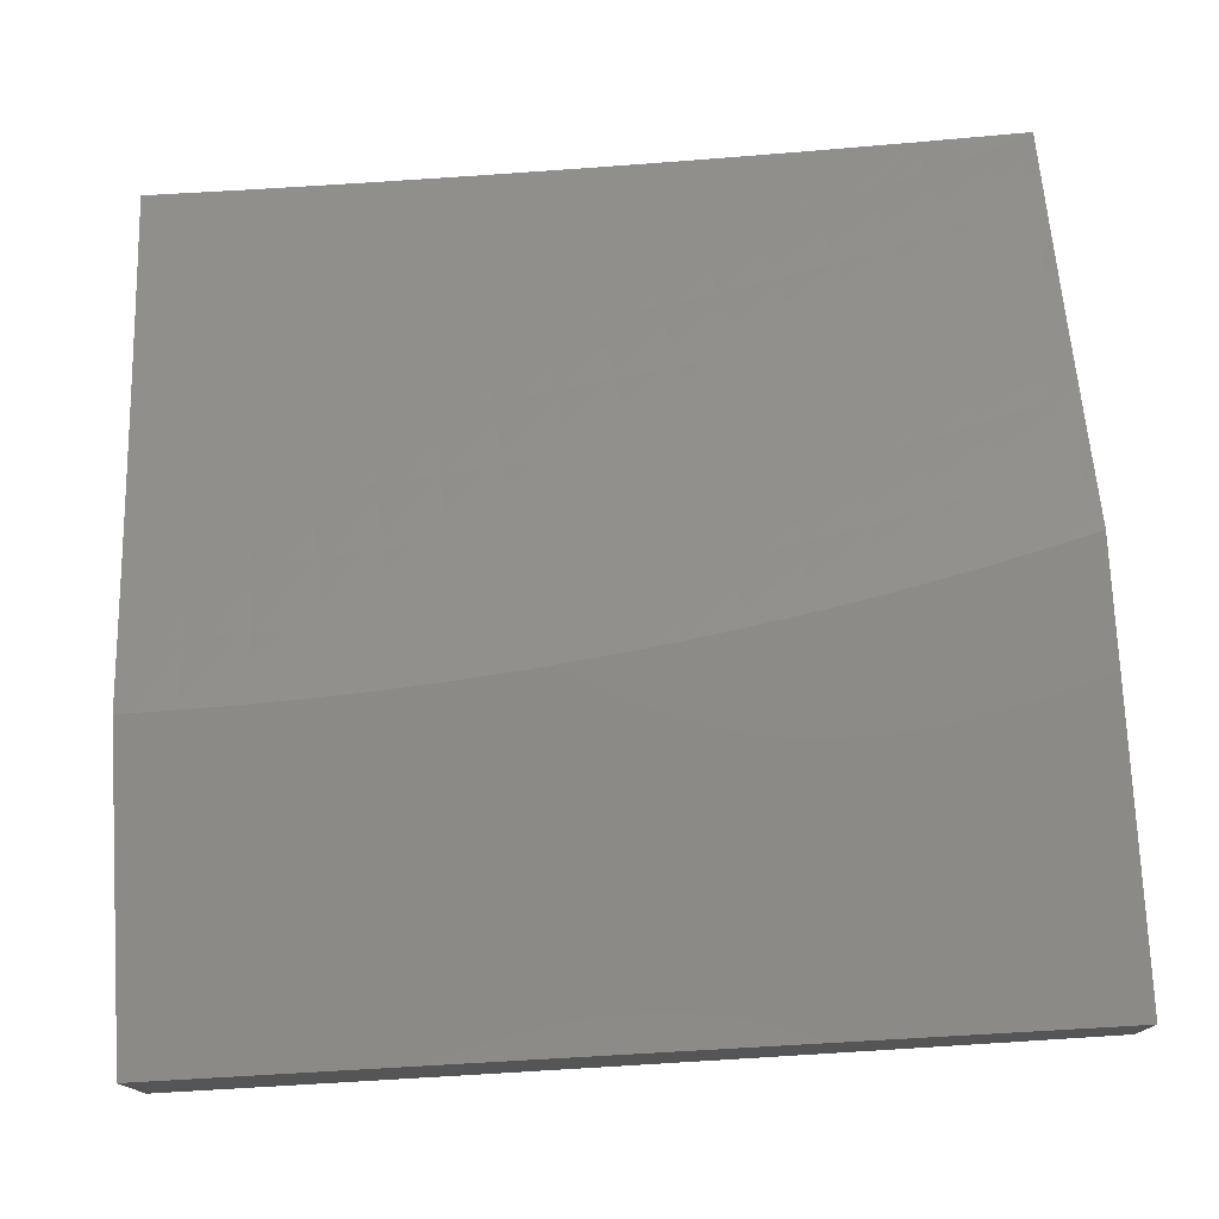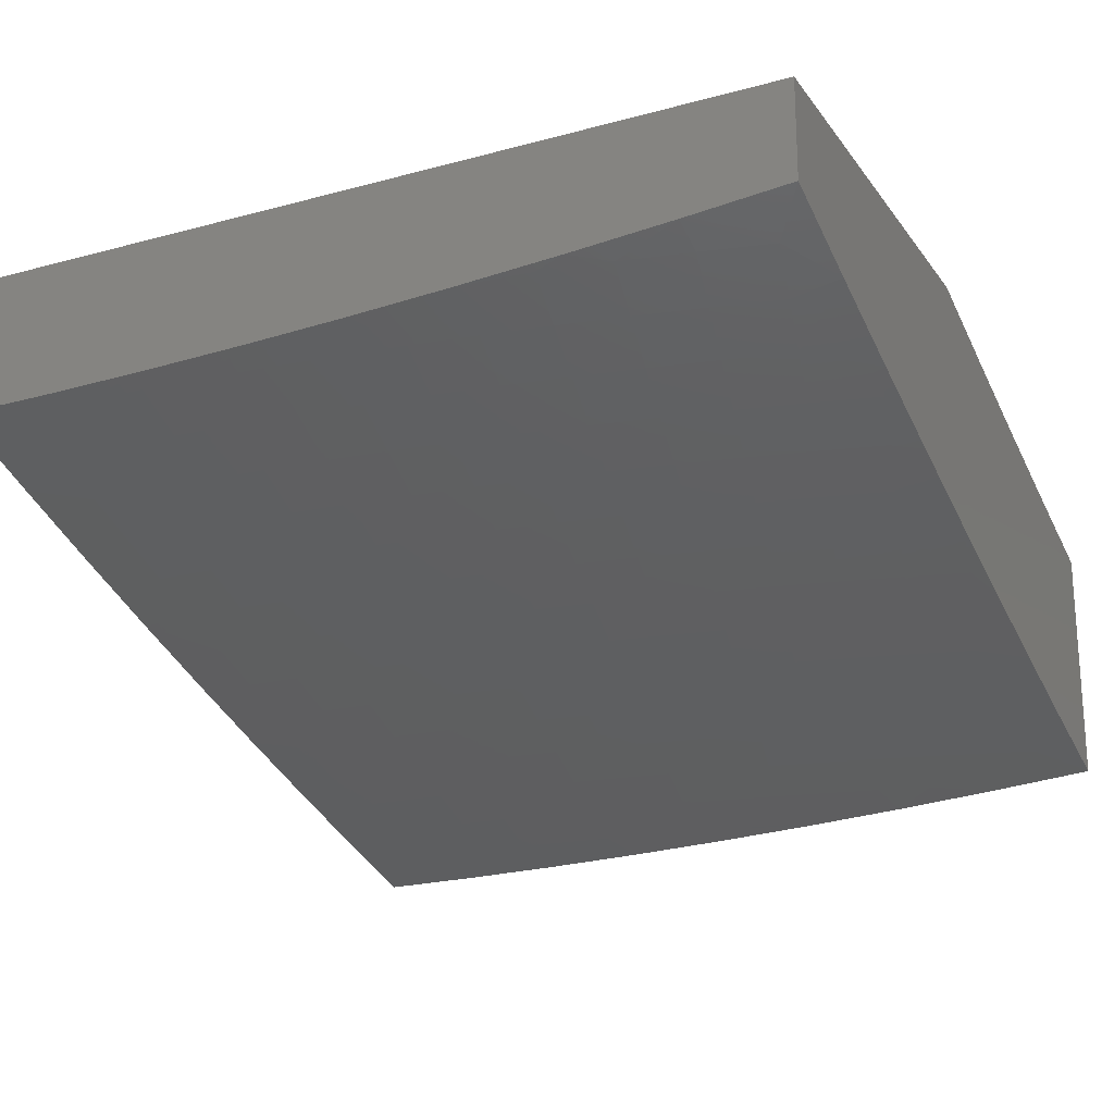
<metadata>
{"format":"stl","ext":"stl","renderer":"f3d","projection":"perspective","resolution":1024,"background":"white","views":[{"elev":76.2,"azim":-3.2,"up":"+Z"},{"elev":-21.0,"azim":25.9,"up":"+Z"}]}
</metadata>
<code>
# stl→obj: 359 verts, 714 faces
v 0 -3.639 -11
v 0.06321 -3.639 -11
v -1.421e-35 -3.56 -11.03
v 0.06808 -3.559 -11.03
v -4.874e-35 -3.481 -11.06
v 0.06655 -3.479 -11.06
v -9.138e-35 -3.401 -11.08
v 0.06503 -3.399 -11.08
v -1.3e-34 -3.321 -11.11
v 0.0635 -3.319 -11.11
v -1.523e-34 -3.241 -11.14
v 0.06197 -3.24 -11.14
v -1.462e-34 -3.161 -11.16
v 0.06044 -3.16 -11.16
v -9.95e-35 -3.081 -11.19
v 0.05891 -3.08 -11.19
v 0 -3 -11.21
v 0.1252 -3 -11.21
v 0.1182 -3.078 -11.19
v 0.178 -3.075 -11.19
v 0.1213 -3.158 -11.16
v 0.1826 -3.155 -11.16
v 0.1244 -3.238 -11.14
v 0.1872 -3.235 -11.14
v 0.1275 -3.318 -11.11
v 0.1918 -3.315 -11.11
v 0.1305 -3.398 -11.08
v 0.1965 -3.395 -11.08
v 0.1336 -3.477 -11.06
v 0.2011 -3.474 -11.06
v 0.1367 -3.557 -11.03
v 0.2057 -3.554 -11.03
v 0.1896 -3.635 -11
v 0.2527 -3.631 -11
v 0.1264 -3.637 -11
v 0.2752 -3.549 -11.03
v 0.3158 -3.626 -11
v 0.345 -3.544 -11.03
v 0.3788 -3.62 -11
v 0.4152 -3.536 -11.03
v 0.4417 -3.614 -11
v 0.4858 -3.528 -11.03
v 0.5045 -3.606 -11
v 0.5566 -3.518 -11.03
v 0.5672 -3.597 -11
v 0.6297 -3.587 -11
v 0.6276 -3.506 -11.03
v 0.692 -3.576 -11
v 0.6989 -3.493 -11.03
v 0.7541 -3.564 -11
v 0.7703 -3.479 -11.03
v 0.8159 -3.551 -11
v 0.8418 -3.463 -11.03
v 0.8775 -3.537 -11
v 0.9134 -3.446 -11.03
v 0.9389 -3.522 -11
v 1 -3.506 -11
v 0.985 -3.427 -11.03
v 1 -3.38 -11.04
v 0.963 -3.35 -11.06
v 1 -3.254 -11.09
v 0.9409 -3.273 -11.08
v 0.9187 -3.196 -11.11
v 0.8725 -3.291 -11.08
v 0.8519 -3.214 -11.11
v 0.8041 -3.308 -11.08
v 0.7852 -3.23 -11.11
v 0.7358 -3.323 -11.08
v 0.7185 -3.245 -11.11
v 0.6676 -3.337 -11.08
v 0.6519 -3.258 -11.11
v 0.5995 -3.349 -11.08
v 0.5854 -3.27 -11.11
v 0.5316 -3.36 -11.08
v 0.5191 -3.281 -11.11
v 0.464 -3.37 -11.08
v 0.4531 -3.29 -11.11
v 0.3966 -3.378 -11.08
v 0.3873 -3.298 -11.11
v 0.3295 -3.385 -11.08
v 0.3218 -3.305 -11.11
v 0.2628 -3.39 -11.08
v 0.2566 -3.311 -11.11
v 0.9855 -3.177 -11.11
v 1 -3.127 -11.13
v 0.9618 -3.101 -11.14
v 1 -3 -11.16
v 0.938 -3.024 -11.16
v 0.8753 -3 -11.18
v 0.8745 -3.042 -11.16
v 0.8109 -3.059 -11.16
v 0.8314 -3.136 -11.14
v 0.7663 -3.152 -11.14
v 0.7505 -3 -11.19
v 0.7473 -3.074 -11.16
v 0.7012 -3.167 -11.14
v 0.6665 -3.01 -11.19
v 0.6256 -3 -11.19
v 0.6047 -3.023 -11.19
v 0.5006 -3 -11.2
v 0.5431 -3.034 -11.19
v 0.4816 -3.044 -11.19
v 0.4941 -3.123 -11.16
v 0.4312 -3.132 -11.16
v 0.4422 -3.211 -11.14
v 0.378 -3.219 -11.14
v 0.3755 -3 -11.21
v 0.4203 -3.052 -11.19
v 0.3686 -3.139 -11.16
v 0.314 -3.225 -11.14
v 0.2504 -3 -11.21
v 0.2985 -3.066 -11.19
v 0.3593 -3.06 -11.19
v 0.2381 -3.071 -11.19
v 0.2443 -3.151 -11.16
v 0.3063 -3.146 -11.16
v 0.2505 -3.231 -11.14
v 0.269 -3.47 -11.06
v 0.3373 -3.464 -11.06
v 0.4059 -3.457 -11.06
v 0.4749 -3.449 -11.06
v 0.5441 -3.439 -11.06
v 0.6136 -3.428 -11.06
v 0.6832 -3.415 -11.06
v 0.753 -3.401 -11.06
v 0.823 -3.385 -11.06
v 0.893 -3.368 -11.06
v 0.5066 -3.202 -11.14
v 0.5713 -3.192 -11.14
v 0.6362 -3.18 -11.14
v 0.5572 -3.113 -11.16
v 0.6205 -3.101 -11.16
v 0.6838 -3.089 -11.16
v 0.8966 -3.119 -11.14
v 1 -3.877 -11.16
v 1 -4 -11.12
v 0.9566 -3.939 -11.14
v 0.8753 -4 -11.13
v 0.8754 -3.958 -11.14
v 0.7942 -3.975 -11.14
v 0.7805 -3.906 -11.17
v 0.7009 -3.921 -11.17
v 0.6886 -3.852 -11.2
v 0.6106 -3.865 -11.2
v 0.5997 -3.796 -11.22
v 0.5234 -3.808 -11.22
v 0.5139 -3.738 -11.25
v 0.4392 -3.748 -11.25
v 0.4311 -3.678 -11.27
v 0.3582 -3.686 -11.27
v 0.3514 -3.616 -11.3
v 0.2802 -3.622 -11.3
v 0.2748 -3.552 -11.32
v 0.2054 -3.557 -11.32
v 0.2014 -3.487 -11.34
v 0.1338 -3.49 -11.34
v 0.1311 -3.42 -11.37
v 0.0653 -3.422 -11.37
v 0.06396 -3.351 -11.39
v 0 -3.379 -11.38
v 0.06261 -3.281 -11.41
v 0 -3.253 -11.42
v 0.06127 -3.211 -11.43
v 0 -3.127 -11.46
v 0.05993 -3.14 -11.45
v 0.05858 -3.07 -11.47
v 0.1203 -3.138 -11.45
v 0.1176 -3.068 -11.47
v 0.1811 -3.136 -11.45
v 0.177 -3.065 -11.47
v 0.2422 -3.131 -11.45
v 0.2368 -3.061 -11.47
v 0.3038 -3.126 -11.45
v 0.297 -3.056 -11.47
v 0.3656 -3.119 -11.45
v 0.3574 -3.05 -11.47
v 0.4277 -3.112 -11.45
v 0.4181 -3.042 -11.47
v 0.4901 -3.102 -11.45
v 0.4791 -3.033 -11.47
v 0.5527 -3.092 -11.45
v 0.5403 -3.022 -11.47
v 0.6154 -3.08 -11.45
v 0.6016 -3.011 -11.47
v 0.6255 -3 -11.47
v 0.5005 -3 -11.48
v 0.7505 -4 -11.14
v 0.7132 -3.99 -11.14
v 0.6216 -3.935 -11.17
v 0.5329 -3.877 -11.2
v 0.4474 -3.817 -11.22
v 0.3649 -3.756 -11.25
v 0.2856 -3.692 -11.27
v 0.2095 -3.627 -11.3
v 0.1365 -3.56 -11.32
v 0.06664 -3.492 -11.34
v 0 -3.504 -11.34
v 0.6256 -4 -11.14
v 0.5425 -3.946 -11.17
v 0.5006 -4 -11.15
v 0.4637 -3.956 -11.17
v 0.3755 -4 -11.16
v 0.3853 -3.965 -11.17
v 0.3072 -3.972 -11.17
v 0.3018 -3.902 -11.2
v 0.2256 -3.907 -11.2
v 0.2216 -3.837 -11.22
v 0.1472 -3.841 -11.22
v 0.1445 -3.771 -11.25
v 0.072 -3.773 -11.25
v 0.07066 -3.702 -11.27
v 0 -3.753 -11.25
v 0 -3.629 -11.3
v 0.2504 -4 -11.16
v 0.2297 -3.977 -11.17
v 0.1499 -3.911 -11.2
v 0.07333 -3.843 -11.22
v 0.1526 -3.98 -11.17
v 0.1252 -4 -11.16
v 0.076 -3.983 -11.17
v 0 -4 -11.16
v 0.07467 -3.913 -11.2
v 0 -3.877 -11.21
v 0.06798 -3.562 -11.32
v 0.06932 -3.632 -11.3
v 0.1418 -3.7 -11.27
v 0.2175 -3.767 -11.25
v 0.2964 -3.832 -11.22
v 0.3785 -3.895 -11.2
v 0 -3 -11.49
v 0.1252 -3 -11.49
v 0.2504 -3 -11.49
v 0.3755 -3 -11.49
v 0.6783 -3.067 -11.45
v 0.7504 -3 -11.47
v 0.7413 -3.052 -11.45
v 0.8043 -3.036 -11.45
v 0.8223 -3.104 -11.43
v 0.8867 -3.086 -11.43
v 0.9062 -3.154 -11.41
v 0.972 -3.134 -11.41
v 0.9928 -3.201 -11.39
v 1 -3.127 -11.41
v 1 -3.253 -11.37
v 0.8753 -3 -11.46
v 0.8673 -3.019 -11.45
v 0.9511 -3.067 -11.43
v 1 -3 -11.45
v 1 -3.379 -11.33
v 0.945 -3.289 -11.37
v 0.9256 -3.222 -11.39
v 1 -3.504 -11.29
v 0.9838 -3.424 -11.32
v 0.9644 -3.357 -11.34
v 0.8763 -3.308 -11.37
v 0.8583 -3.24 -11.39
v 0.7911 -3.257 -11.39
v 0.7745 -3.189 -11.41
v 0.7087 -3.204 -11.41
v 0.6935 -3.135 -11.43
v 0.6292 -3.149 -11.43
v 1 -3.629 -11.25
v 0.9483 -3.58 -11.27
v 0.9303 -3.512 -11.3
v 0.9123 -3.444 -11.32
v 0.8944 -3.376 -11.34
v 0.8243 -3.394 -11.34
v 0.8077 -3.326 -11.37
v 0.7391 -3.341 -11.37
v 0.7239 -3.273 -11.39
v 0.6568 -3.287 -11.39
v 0.643 -3.218 -11.41
v 0.5774 -3.23 -11.41
v 0.565 -3.161 -11.43
v 0.5011 -3.172 -11.43
v 1 -3.753 -11.21
v 0.9842 -3.715 -11.22
v 0.9663 -3.647 -11.25
v 0.874 -3.599 -11.27
v 0.8574 -3.53 -11.3
v 0.7846 -3.547 -11.3
v 0.7694 -3.479 -11.32
v 0.6981 -3.494 -11.32
v 0.6843 -3.425 -11.34
v 0.6146 -3.438 -11.34
v 0.6022 -3.369 -11.37
v 0.534 -3.38 -11.37
v 0.523 -3.311 -11.39
v 0.4565 -3.321 -11.39
v 0.4469 -3.251 -11.41
v 0.382 -3.259 -11.41
v 0.3738 -3.189 -11.43
v 0.3106 -3.196 -11.43
v 0.9236 -3.803 -11.2
v 0.9071 -3.735 -11.22
v 0.8905 -3.667 -11.25
v 0.8403 -3.172 -11.41
v 0.7579 -3.12 -11.43
v 0.8409 -3.462 -11.32
v 0.9401 -3.871 -11.17
v 0.8603 -3.889 -11.17
v 0.8452 -3.821 -11.2
v 0.7668 -3.838 -11.2
v 0.83 -3.753 -11.22
v 0.7531 -3.769 -11.22
v 0.6763 -3.783 -11.22
v 0.8149 -3.684 -11.25
v 0.7393 -3.7 -11.25
v 0.664 -3.714 -11.25
v 0.5888 -3.727 -11.25
v 0.7997 -3.616 -11.27
v 0.7256 -3.631 -11.27
v 0.6516 -3.645 -11.27
v 0.5778 -3.658 -11.27
v 0.5043 -3.669 -11.27
v 0.7542 -3.41 -11.34
v 0.6706 -3.356 -11.37
v 0.5898 -3.3 -11.39
v 0.512 -3.241 -11.41
v 0.4373 -3.181 -11.43
v 0.7119 -3.563 -11.3
v 0.6393 -3.576 -11.3
v 0.5669 -3.588 -11.3
v 0.4947 -3.599 -11.3
v 0.4229 -3.608 -11.3
v 0.6269 -3.507 -11.32
v 0.545 -3.45 -11.34
v 0.466 -3.39 -11.37
v 0.3902 -3.329 -11.39
v 0.3174 -3.266 -11.41
v 0.2477 -3.202 -11.43
v 0.5559 -3.519 -11.32
v 0.4852 -3.53 -11.32
v 0.4147 -3.539 -11.32
v 0.3446 -3.546 -11.32
v 0.4756 -3.46 -11.34
v 0.4065 -3.469 -11.34
v 0.3378 -3.476 -11.34
v 0.2694 -3.482 -11.34
v 0.4555 -3.887 -11.2
v 0.3717 -3.825 -11.22
v 0.291 -3.762 -11.25
v 0.2135 -3.697 -11.27
v 0.1391 -3.63 -11.3
v 0.3984 -3.399 -11.37
v 0.3242 -3.336 -11.39
v 0.2531 -3.272 -11.41
v 0.1851 -3.206 -11.43
v 0.331 -3.406 -11.37
v 0.264 -3.412 -11.37
v 0.1973 -3.417 -11.37
v 0.2585 -3.342 -11.39
v 0.1933 -3.346 -11.39
v 0.1284 -3.349 -11.39
v 0.1892 -3.276 -11.41
v 0.123 -3.209 -11.43
v 0.1257 -3.279 -11.41
v 1 -4 -11
v 0 -4 -11
f 1 2 3
f 3 2 4
f 3 4 5
f 5 4 6
f 5 6 7
f 7 6 8
f 7 8 9
f 9 8 10
f 9 10 11
f 11 10 12
f 11 12 13
f 13 12 14
f 13 14 15
f 15 14 16
f 15 16 17
f 17 16 18
f 18 16 19
f 18 19 20
f 20 19 21
f 20 21 22
f 22 21 23
f 22 23 24
f 24 23 25
f 24 25 26
f 26 25 27
f 26 27 28
f 28 27 29
f 28 29 30
f 30 29 31
f 30 31 32
f 32 31 33
f 32 33 34
f 2 35 4
f 4 35 31
f 4 31 29
f 35 33 31
f 32 34 36
f 36 34 37
f 36 37 38
f 38 37 39
f 38 39 40
f 40 39 41
f 40 41 42
f 42 41 43
f 42 43 44
f 44 43 45
f 44 45 46
f 44 46 47
f 47 46 48
f 47 48 49
f 49 48 50
f 49 50 51
f 51 50 52
f 51 52 53
f 53 52 54
f 53 54 55
f 55 54 56
f 55 56 57
f 55 57 58
f 58 57 59
f 58 59 60
f 60 59 61
f 60 61 62
f 62 61 63
f 62 63 64
f 64 63 65
f 64 65 66
f 66 65 67
f 66 67 68
f 68 67 69
f 68 69 70
f 70 69 71
f 70 71 72
f 72 71 73
f 72 73 74
f 74 73 75
f 74 75 76
f 76 75 77
f 76 77 78
f 78 77 79
f 78 79 80
f 80 79 81
f 80 81 82
f 82 81 83
f 82 83 28
f 28 83 26
f 63 61 84
f 84 61 85
f 84 85 86
f 86 85 87
f 86 87 88
f 88 87 89
f 88 89 90
f 90 89 91
f 90 91 92
f 92 91 93
f 92 93 67
f 67 93 69
f 89 94 91
f 91 94 95
f 91 95 93
f 93 95 96
f 93 96 69
f 69 96 71
f 95 94 97
f 97 94 98
f 97 98 99
f 99 98 100
f 99 100 101
f 101 100 102
f 101 102 103
f 103 102 104
f 103 104 105
f 105 104 106
f 105 106 79
f 79 106 81
f 100 107 102
f 102 107 108
f 102 108 104
f 104 108 109
f 104 109 106
f 106 109 110
f 106 110 81
f 81 110 83
f 111 112 107
f 107 112 113
f 107 113 108
f 108 113 109
f 18 20 111
f 111 20 114
f 111 114 112
f 112 114 115
f 112 115 116
f 116 115 117
f 116 117 110
f 110 117 83
f 4 29 6
f 6 29 27
f 6 27 8
f 8 27 25
f 8 25 10
f 10 25 23
f 10 23 12
f 12 23 21
f 12 21 14
f 14 21 19
f 14 19 16
f 82 28 30
f 30 32 118
f 118 32 36
f 118 36 119
f 119 36 38
f 119 38 120
f 120 38 40
f 120 40 121
f 121 40 42
f 121 42 122
f 122 42 44
f 122 44 123
f 123 44 47
f 123 47 124
f 124 47 49
f 124 49 125
f 125 49 51
f 125 51 126
f 126 51 53
f 126 53 127
f 127 53 55
f 127 55 60
f 60 55 58
f 83 117 26
f 26 117 24
f 114 20 22
f 117 115 24
f 24 115 22
f 115 114 22
f 80 82 118
f 118 82 30
f 80 118 119
f 78 80 119
f 78 119 120
f 113 112 116
f 113 116 109
f 109 116 110
f 76 78 120
f 76 120 121
f 105 79 77
f 74 76 121
f 74 121 122
f 105 77 128
f 128 77 75
f 128 75 129
f 129 75 73
f 129 73 130
f 130 73 71
f 130 71 96
f 72 74 122
f 72 122 123
f 105 128 103
f 103 128 131
f 103 131 101
f 101 131 99
f 131 128 129
f 70 72 123
f 70 123 124
f 131 129 132
f 132 129 130
f 132 130 133
f 133 130 96
f 133 96 95
f 68 70 124
f 68 124 125
f 97 99 132
f 132 99 131
f 97 132 133
f 66 68 125
f 66 125 126
f 95 97 133
f 64 66 126
f 64 126 127
f 92 67 65
f 62 64 127
f 62 127 60
f 92 65 134
f 134 65 63
f 134 63 86
f 86 63 84
f 88 90 134
f 134 90 92
f 88 134 86
f 135 136 137
f 137 136 138
f 137 138 139
f 139 138 140
f 139 140 141
f 141 140 142
f 141 142 143
f 143 142 144
f 143 144 145
f 145 144 146
f 145 146 147
f 147 146 148
f 147 148 149
f 149 148 150
f 149 150 151
f 151 150 152
f 151 152 153
f 153 152 154
f 153 154 155
f 155 154 156
f 155 156 157
f 157 156 158
f 157 158 159
f 159 158 160
f 159 160 161
f 161 160 162
f 161 162 163
f 163 162 164
f 163 164 165
f 165 164 166
f 165 166 167
f 167 166 168
f 167 168 169
f 169 168 170
f 169 170 171
f 171 170 172
f 171 172 173
f 173 172 174
f 173 174 175
f 175 174 176
f 175 176 177
f 177 176 178
f 177 178 179
f 179 178 180
f 179 180 181
f 181 180 182
f 181 182 183
f 183 182 184
f 183 184 185
f 185 184 182
f 185 182 186
f 186 182 180
f 186 180 178
f 138 187 140
f 140 187 188
f 140 188 142
f 142 188 189
f 142 189 144
f 144 189 190
f 144 190 146
f 146 190 191
f 146 191 148
f 148 191 192
f 148 192 150
f 150 192 193
f 150 193 152
f 152 193 194
f 152 194 154
f 154 194 195
f 154 195 156
f 156 195 196
f 156 196 158
f 158 196 197
f 158 197 160
f 187 198 188
f 188 198 189
f 189 198 199
f 199 198 200
f 199 200 201
f 201 200 202
f 201 202 203
f 203 202 204
f 203 204 205
f 205 204 206
f 205 206 207
f 207 206 208
f 207 208 209
f 209 208 210
f 209 210 211
f 211 210 212
f 211 212 213
f 202 214 204
f 204 214 215
f 204 215 206
f 206 215 216
f 206 216 208
f 208 216 217
f 208 217 210
f 210 217 212
f 215 214 218
f 218 214 219
f 218 219 220
f 220 219 221
f 220 221 222
f 222 221 223
f 222 223 217
f 217 223 212
f 197 224 213
f 213 224 225
f 213 225 211
f 211 225 226
f 211 226 209
f 209 226 227
f 209 227 207
f 207 227 228
f 207 228 205
f 205 228 229
f 205 229 203
f 203 229 201
f 164 230 166
f 166 230 231
f 166 231 168
f 168 231 170
f 231 232 170
f 170 232 172
f 172 232 174
f 174 232 233
f 174 233 176
f 176 233 178
f 233 186 178
f 183 185 234
f 234 185 235
f 234 235 236
f 236 235 237
f 236 237 238
f 238 237 239
f 238 239 240
f 240 239 241
f 240 241 242
f 242 241 243
f 242 243 244
f 235 245 237
f 237 245 246
f 237 246 239
f 239 246 247
f 239 247 241
f 241 247 243
f 246 245 247
f 247 245 248
f 247 248 243
f 249 250 244
f 244 250 251
f 244 251 242
f 242 251 240
f 252 253 249
f 249 253 254
f 249 254 250
f 250 254 255
f 250 255 256
f 256 255 257
f 256 257 258
f 258 257 259
f 258 259 260
f 260 259 261
f 260 261 183
f 183 261 181
f 262 263 252
f 252 263 264
f 252 264 253
f 253 264 265
f 253 265 266
f 266 265 267
f 266 267 268
f 268 267 269
f 268 269 270
f 270 269 271
f 270 271 272
f 272 271 273
f 272 273 274
f 274 273 275
f 274 275 179
f 179 275 177
f 276 277 262
f 262 277 278
f 262 278 263
f 263 278 279
f 263 279 280
f 280 279 281
f 280 281 282
f 282 281 283
f 282 283 284
f 284 283 285
f 284 285 286
f 286 285 287
f 286 287 288
f 288 287 289
f 288 289 290
f 290 289 291
f 290 291 292
f 292 291 293
f 292 293 173
f 173 293 171
f 135 294 276
f 276 294 295
f 276 295 277
f 277 295 296
f 277 296 278
f 278 296 279
f 238 297 298
f 298 297 258
f 298 258 260
f 258 297 256
f 256 297 251
f 256 251 250
f 251 297 240
f 240 297 238
f 257 255 268
f 268 255 266
f 253 266 254
f 254 266 255
f 265 264 299
f 299 264 280
f 299 280 282
f 264 263 280
f 294 135 300
f 300 135 137
f 300 137 301
f 301 137 139
f 301 139 141
f 294 300 302
f 302 300 301
f 302 301 303
f 303 301 141
f 303 141 143
f 295 294 304
f 304 294 302
f 304 302 305
f 305 302 303
f 305 303 306
f 306 303 143
f 306 143 145
f 296 295 307
f 307 295 304
f 307 304 308
f 308 304 305
f 308 305 309
f 309 305 306
f 309 306 310
f 310 306 145
f 310 145 147
f 279 296 311
f 311 296 307
f 311 307 312
f 312 307 308
f 312 308 313
f 313 308 309
f 313 309 314
f 314 309 310
f 314 310 315
f 315 310 147
f 315 147 149
f 265 299 267
f 267 299 316
f 267 316 269
f 269 316 317
f 269 317 271
f 271 317 318
f 271 318 273
f 273 318 319
f 273 319 275
f 275 319 320
f 275 320 177
f 177 320 175
f 316 299 282
f 259 257 270
f 270 257 268
f 234 236 298
f 298 236 238
f 234 298 260
f 234 260 183
f 261 259 272
f 272 259 270
f 317 316 284
f 284 316 282
f 281 311 321
f 321 311 312
f 321 312 322
f 322 312 313
f 322 313 323
f 323 313 314
f 323 314 324
f 324 314 315
f 324 315 325
f 325 315 149
f 325 149 151
f 311 281 279
f 281 321 283
f 283 321 326
f 283 326 285
f 285 326 327
f 285 327 287
f 287 327 328
f 287 328 289
f 289 328 329
f 289 329 291
f 291 329 330
f 291 330 293
f 293 330 331
f 293 331 171
f 171 331 169
f 326 321 322
f 318 317 286
f 286 317 284
f 181 261 274
f 274 261 272
f 326 322 332
f 332 322 323
f 332 323 333
f 333 323 324
f 333 324 334
f 334 324 325
f 334 325 335
f 335 325 151
f 335 151 153
f 319 318 288
f 288 318 286
f 179 181 274
f 320 319 290
f 290 319 288
f 327 332 336
f 336 332 333
f 336 333 337
f 337 333 334
f 337 334 338
f 338 334 335
f 338 335 339
f 339 335 153
f 339 153 155
f 332 327 326
f 189 199 190
f 190 199 340
f 190 340 191
f 191 340 341
f 191 341 192
f 192 341 342
f 192 342 193
f 193 342 343
f 193 343 194
f 194 343 344
f 194 344 195
f 195 344 224
f 195 224 196
f 196 224 197
f 327 336 328
f 328 336 345
f 328 345 329
f 329 345 346
f 329 346 330
f 330 346 347
f 330 347 331
f 331 347 348
f 331 348 169
f 169 348 167
f 345 336 337
f 175 320 292
f 292 320 290
f 199 201 340
f 340 201 229
f 340 229 341
f 341 229 228
f 341 228 342
f 342 228 227
f 342 227 343
f 343 227 226
f 343 226 344
f 344 226 225
f 344 225 224
f 345 337 349
f 349 337 338
f 349 338 350
f 350 338 339
f 350 339 351
f 351 339 155
f 351 155 157
f 173 175 292
f 346 349 352
f 352 349 350
f 352 350 353
f 353 350 351
f 353 351 354
f 354 351 157
f 354 157 159
f 349 346 345
f 346 352 347
f 347 352 355
f 347 355 348
f 348 355 356
f 348 356 167
f 167 356 165
f 355 352 353
f 355 353 357
f 357 353 354
f 357 354 161
f 161 354 159
f 163 165 356
f 161 163 357
f 357 163 356
f 357 356 355
f 222 217 216
f 220 222 218
f 218 222 216
f 218 216 215
f 57 56 358
f 358 56 54
f 358 54 52
f 52 50 358
f 358 50 48
f 358 48 46
f 46 45 358
f 358 45 43
f 358 43 41
f 41 39 358
f 358 39 359
f 359 39 37
f 359 37 34
f 34 33 359
f 359 33 35
f 359 35 2
f 2 1 359
f 85 249 87
f 87 249 244
f 87 244 243
f 249 85 252
f 252 85 61
f 252 61 262
f 262 61 59
f 262 59 276
f 276 59 57
f 276 57 135
f 135 57 136
f 136 57 358
f 243 248 87
f 221 219 359
f 359 219 214
f 359 214 202
f 202 200 359
f 359 200 198
f 359 198 187
f 359 187 358
f 358 187 138
f 358 138 136
f 3 223 1
f 1 223 221
f 1 221 359
f 223 3 212
f 212 3 5
f 212 5 7
f 212 7 213
f 213 7 9
f 213 9 197
f 197 9 11
f 197 11 13
f 197 13 160
f 160 13 15
f 160 15 162
f 162 15 17
f 162 17 164
f 164 17 230
f 230 17 231
f 231 17 18
f 231 18 232
f 232 18 111
f 232 111 233
f 233 111 107
f 233 107 186
f 186 107 100
f 186 100 185
f 185 100 235
f 235 100 98
f 235 98 245
f 245 98 94
f 245 94 248
f 248 94 89
f 248 89 87

</code>
